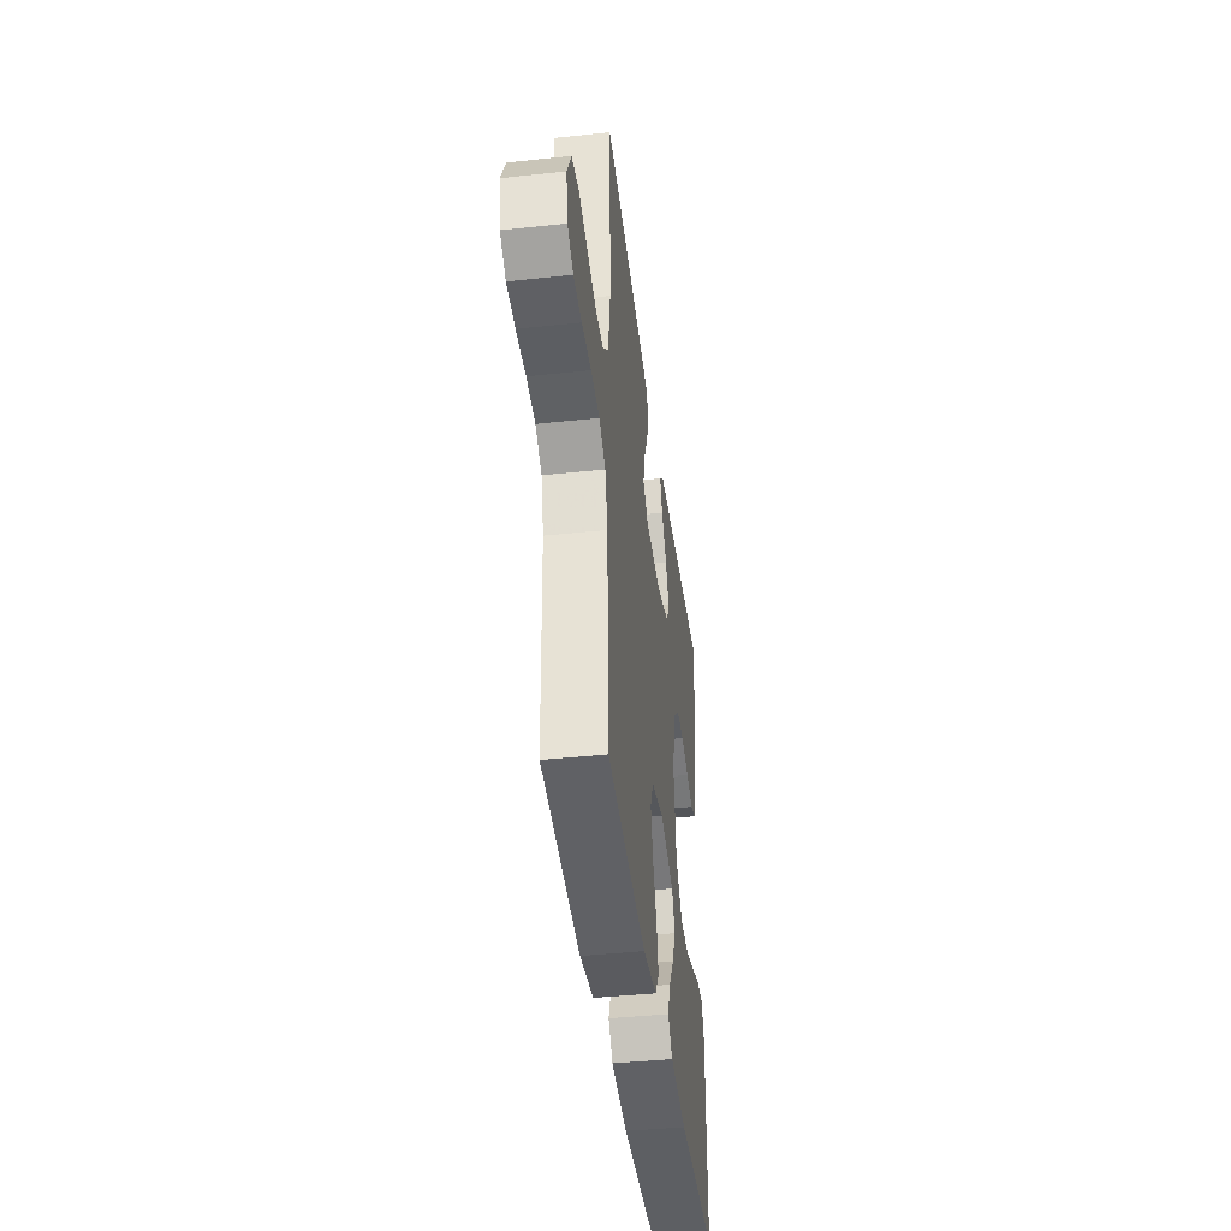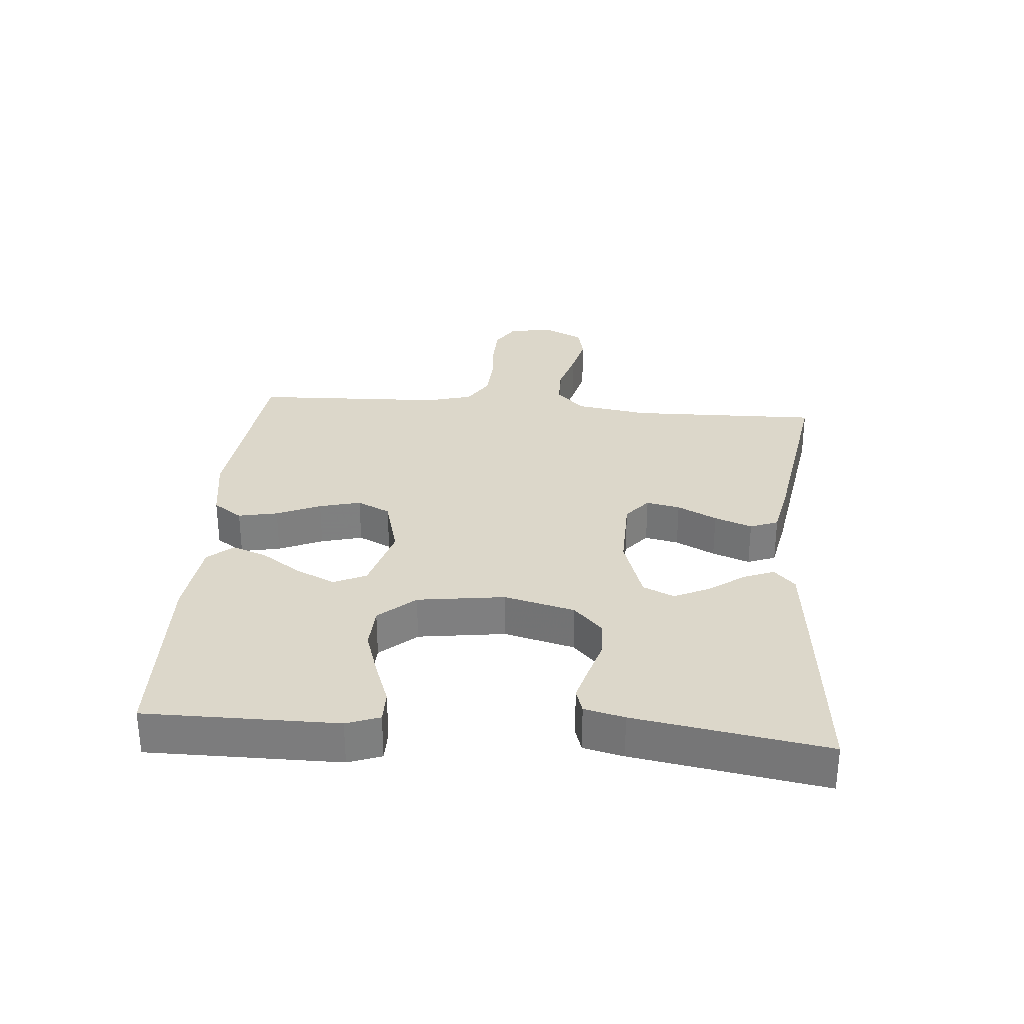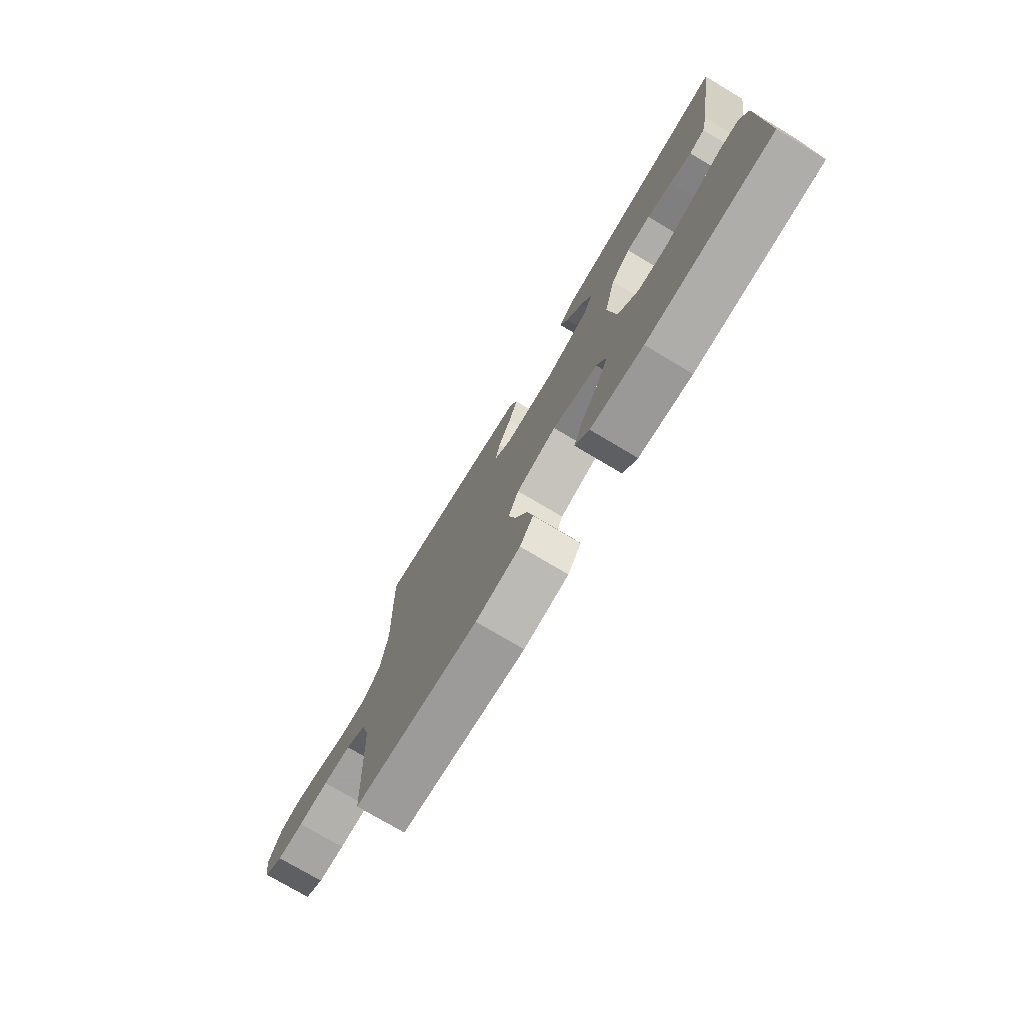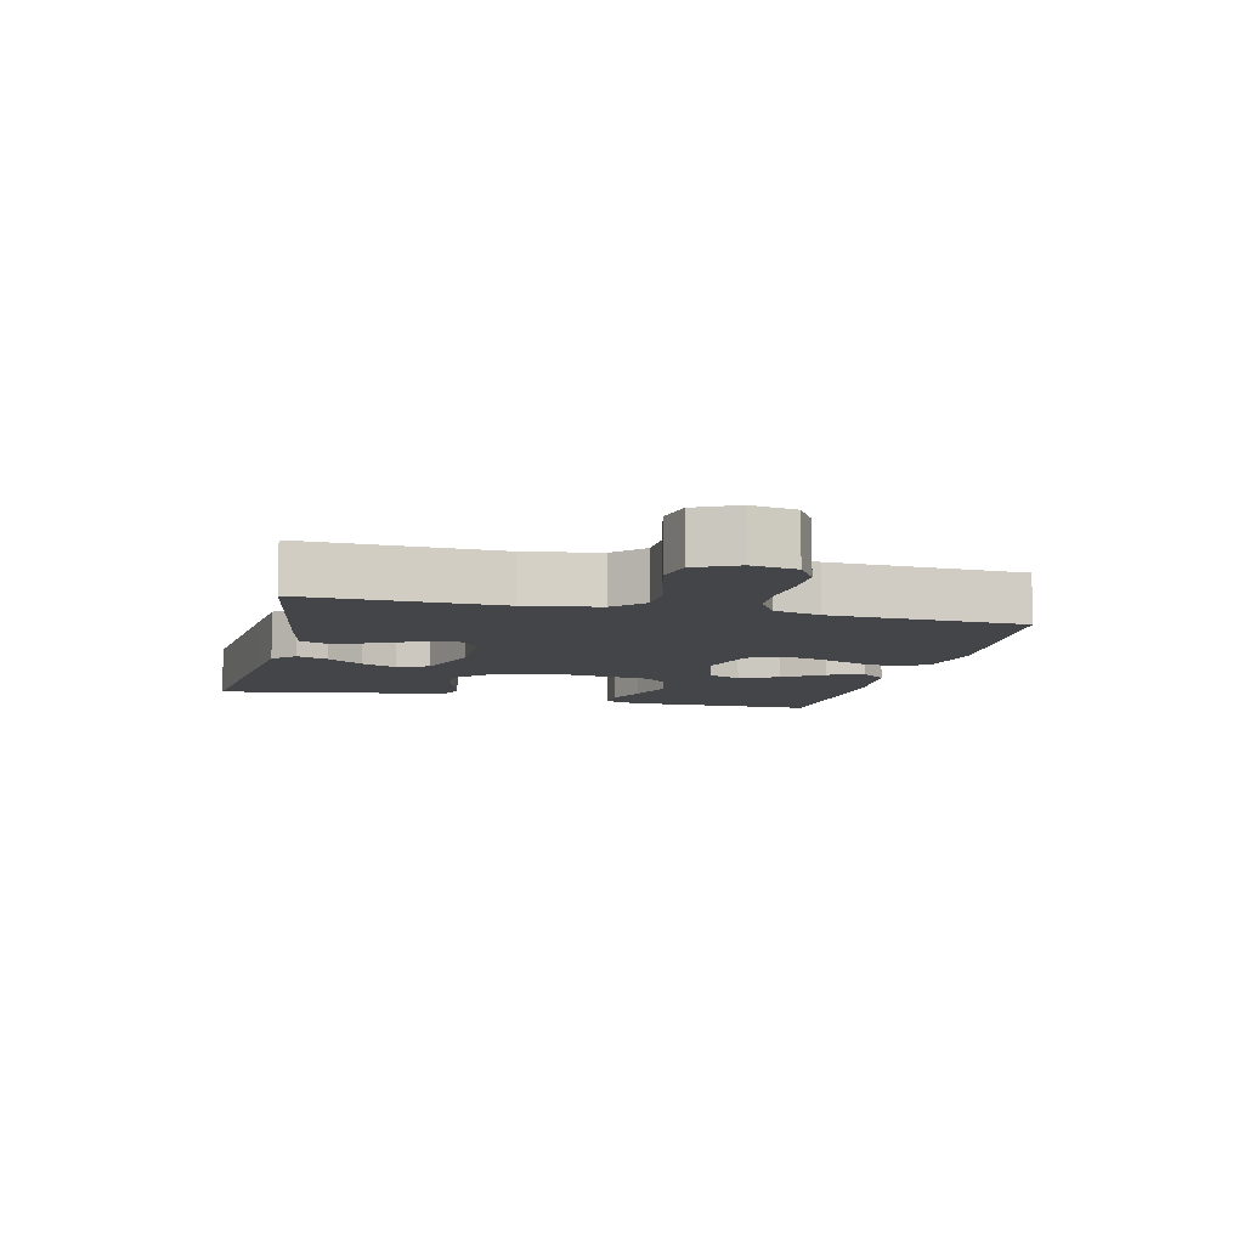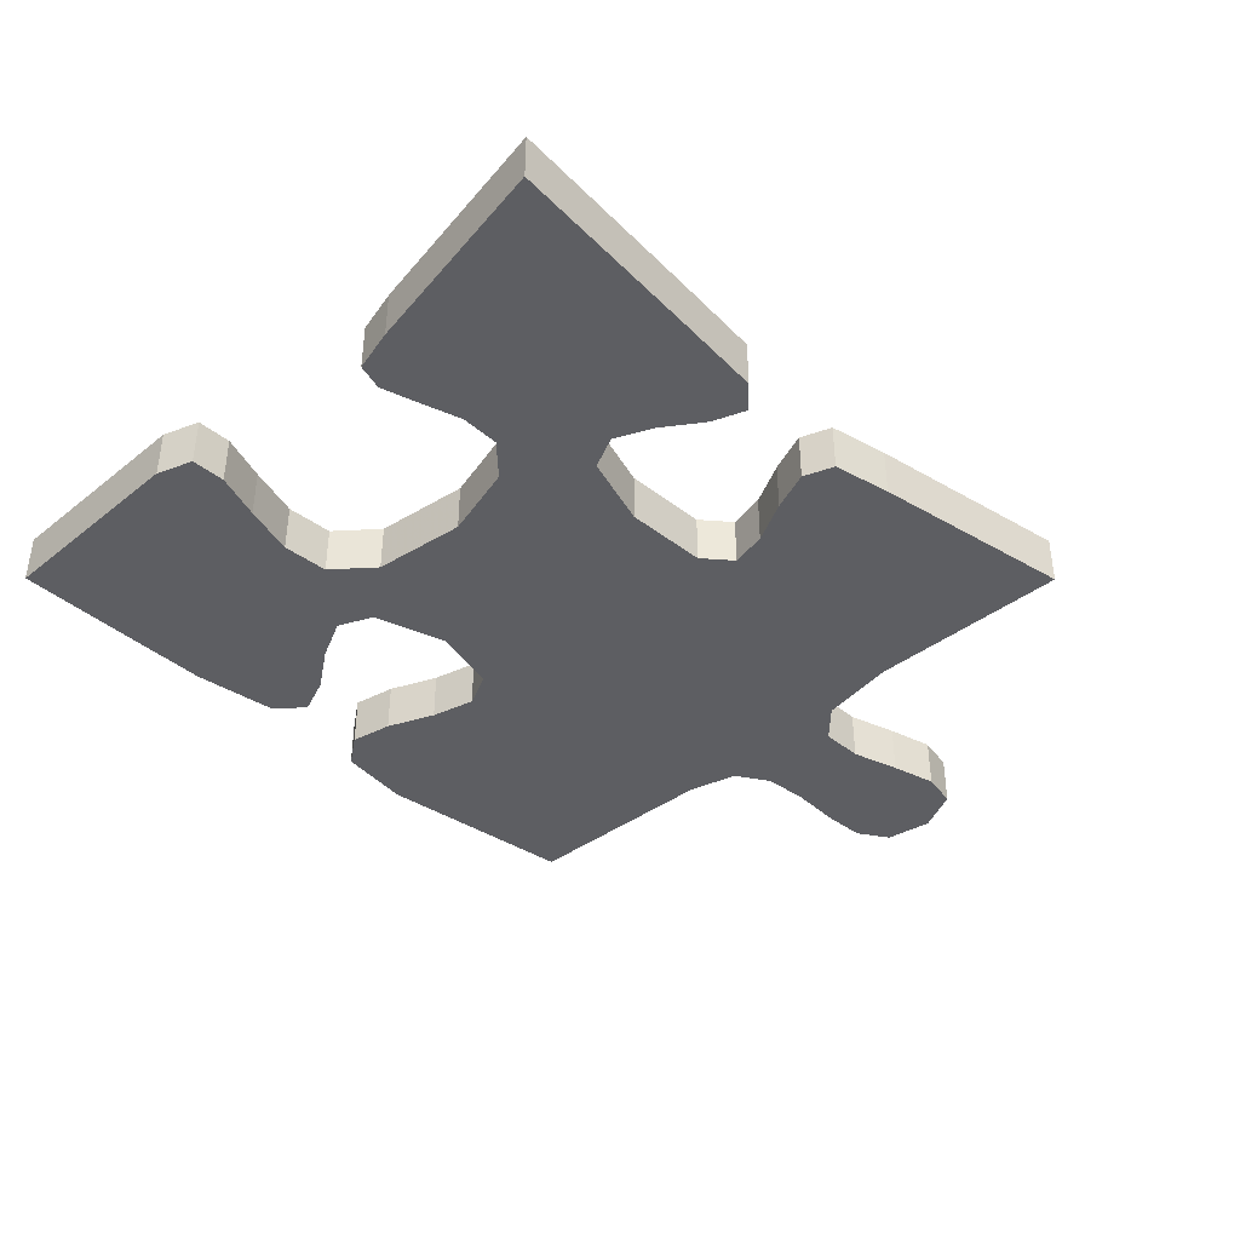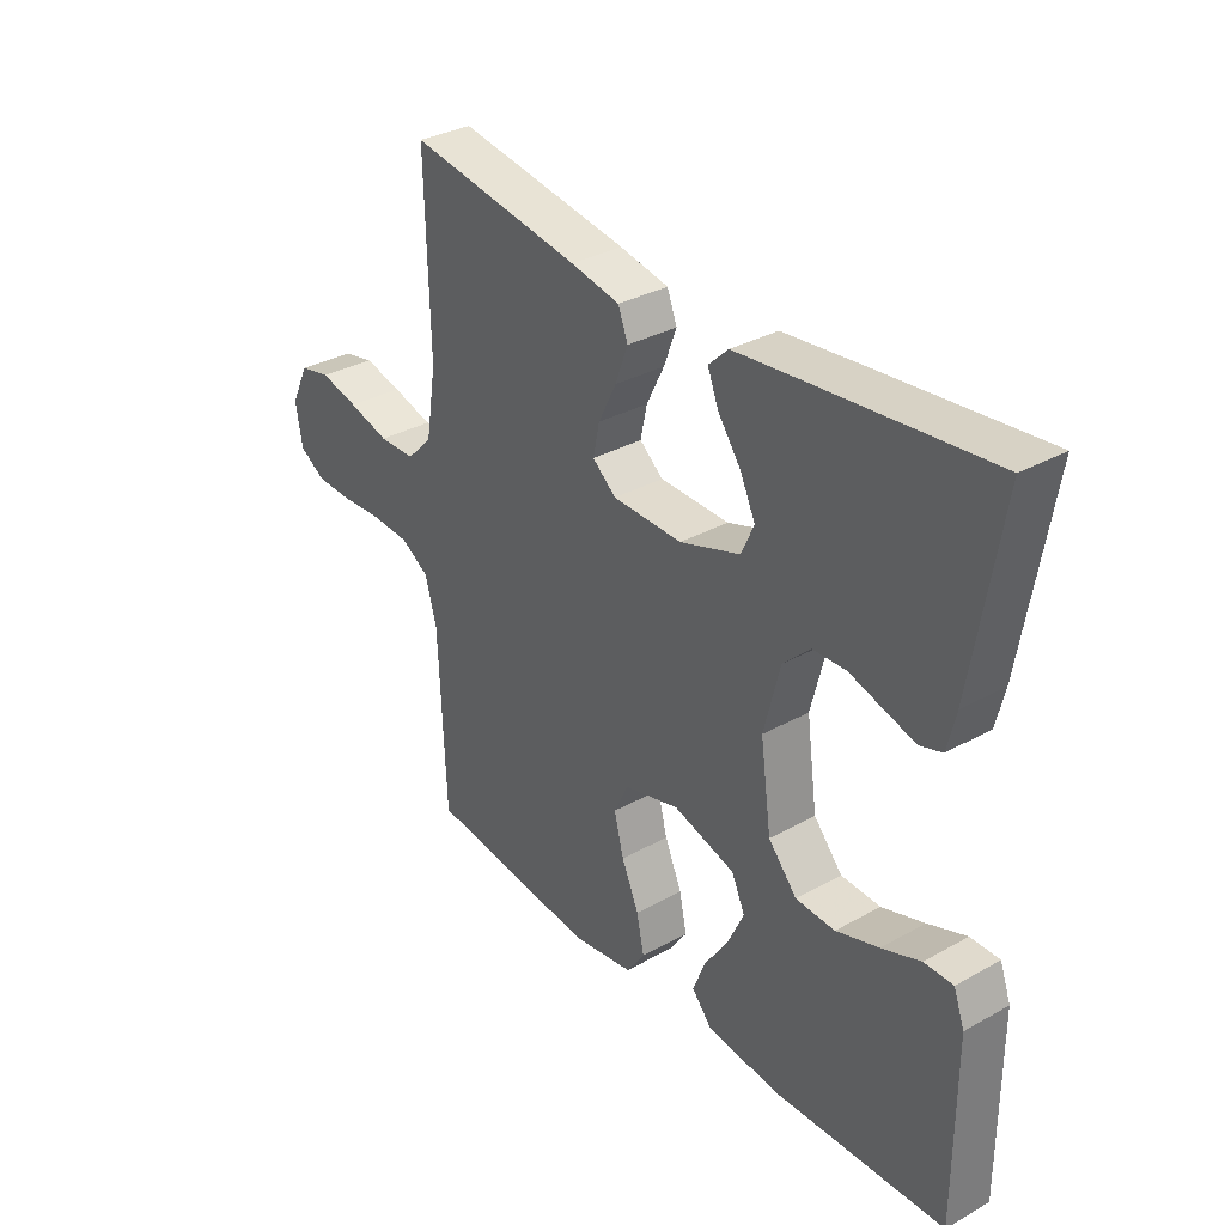
<metadata>
{"format":"obj","ext":"obj","renderer":"f3d","projection":"perspective","resolution":1024,"background":"white","views":[{"elev":-41.9,"azim":97.3,"up":"+Z"},{"elev":30.5,"azim":-85.2,"up":"+Y"},{"elev":-75.5,"azim":-120.8,"up":"+Z"},{"elev":-8.7,"azim":76.4,"up":"+Y"},{"elev":-39.2,"azim":-45.1,"up":"+Y"},{"elev":33.0,"azim":-127.6,"up":"+Z"}]}
</metadata>
<code>
v 0.5 0.07 0.5
v 0.493 0.07 0.2
v 0.511 0.07 0.086
v 0.556 0.07 0.041
v 0.619 0.07 0.04
v 0.69 0.07 0.06
v 0.757 0.07 0.076
v 0.811 0.07 0.064
v 0.842 0.07 0
v 0.83 0.07 -0.069
v 0.785 0.07 -0.097
v 0.721 0.07 -0.099
v 0.648 0.07 -0.094
v 0.581 0.07 -0.098
v 0.532 0.07 -0.128
v 0.512 0.07 -0.2
v 0.5 0.07 -0.5
v 0.2 0.07 -0.532
v 0.093 0.07 -0.515
v 0.061 0.07 -0.469
v 0.074 0.07 -0.407
v 0.104 0.07 -0.338
v 0.121 0.07 -0.273
v 0.096 0.07 -0.221
v 0 0.07 -0.195
v -0.108 0.07 -0.226
v -0.131 0.07 -0.277
v -0.103 0.07 -0.338
v -0.061 0.07 -0.4
v -0.04 0.07 -0.455
v -0.074 0.07 -0.495
v -0.2 0.07 -0.51
v -0.5 0.07 -0.5
v -0.499 0.07 -0.2
v -0.48 0.07 -0.148
v -0.43 0.07 -0.148
v -0.363 0.07 -0.173
v -0.289 0.07 -0.197
v -0.221 0.07 -0.194
v -0.171 0.07 -0.137
v -0.152 0.07 0
v -0.18 0.07 0.111
v -0.227 0.07 0.156
v -0.285 0.07 0.158
v -0.345 0.07 0.14
v -0.398 0.07 0.125
v -0.436 0.07 0.137
v -0.451 0.07 0.2
v -0.5 0.07 0.5
v -0.2 0.07 0.47
v -0.076 0.07 0.457
v -0.042 0.07 0.424
v -0.061 0.07 0.376
v -0.101 0.07 0.32
v -0.127 0.07 0.265
v -0.105 0.07 0.216
v 0 0.07 0.181
v 0.121 0.07 0.183
v 0.162 0.07 0.217
v 0.151 0.07 0.27
v 0.12 0.07 0.332
v 0.098 0.07 0.391
v 0.115 0.07 0.435
v 0.2 0.07 0.452
v 0.5 0 0.5
v 0.493 0 0.2
v 0.511 0 0.086
v 0.556 0 0.041
v 0.619 0 0.04
v 0.69 0 0.06
v 0.757 0 0.076
v 0.811 0 0.064
v 0.842 0 0
v 0.83 0 -0.069
v 0.785 0 -0.097
v 0.721 0 -0.099
v 0.648 0 -0.094
v 0.581 0 -0.098
v 0.532 0 -0.128
v 0.512 0 -0.2
v 0.5 0 -0.5
v 0.2 0 -0.532
v 0.093 0 -0.515
v 0.061 0 -0.469
v 0.074 0 -0.407
v 0.104 0 -0.338
v 0.121 0 -0.273
v 0.096 0 -0.221
v 0 0 -0.195
v -0.108 0 -0.226
v -0.131 0 -0.277
v -0.103 0 -0.338
v -0.061 0 -0.4
v -0.04 0 -0.455
v -0.074 0 -0.495
v -0.2 0 -0.51
v -0.5 0 -0.5
v -0.499 0 -0.2
v -0.48 0 -0.148
v -0.43 0 -0.148
v -0.363 0 -0.173
v -0.289 0 -0.197
v -0.221 0 -0.194
v -0.171 0 -0.137
v -0.152 0 0
v -0.18 0 0.111
v -0.227 0 0.156
v -0.285 0 0.158
v -0.345 0 0.14
v -0.398 0 0.125
v -0.436 0 0.137
v -0.451 0 0.2
v -0.5 0 0.5
v -0.2 0 0.47
v -0.076 0 0.457
v -0.042 0 0.424
v -0.061 0 0.376
v -0.101 0 0.32
v -0.127 0 0.265
v -0.105 0 0.216
v 0 0 0.181
v 0.121 0 0.183
v 0.162 0 0.217
v 0.151 0 0.27
v 0.12 0 0.332
v 0.098 0 0.391
v 0.115 0 0.435
v 0.2 0 0.452
f 64 1 2
f 63 64 2
f 62 63 2
f 61 62 2
f 60 61 2
f 59 60 2 3
f 58 59 3 4
f 57 58 4
f 52 53 54
f 51 52 54
f 50 51 54
f 49 50 54
f 48 49 54
f 47 48 54
f 46 47 54
f 45 46 54
f 44 45 54
f 43 44 54 55
f 42 43 55 56
f 35 36 37
f 34 35 37
f 33 34 37
f 32 33 37
f 31 32 37
f 30 31 37
f 29 30 37
f 28 29 37
f 27 28 37 38
f 26 27 38 39
f 20 21 22
f 19 20 22
f 18 19 22
f 17 18 22
f 16 17 22
f 15 16 22 23
f 14 15 23 24
f 11 12 13
f 10 11 13
f 9 10 13
f 8 9 13
f 7 8 13
f 6 7 13
f 5 6 13
f 4 5 13 14
f 14 24 25
f 4 14 25
f 57 4 25
f 56 57 25
f 42 56 25
f 41 42 25
f 26 39 40
f 25 26 40 41
f 66 65 128
f 66 128 127
f 66 127 126
f 66 126 125
f 66 125 124
f 67 66 124 123
f 68 67 123 122
f 68 122 121
f 118 117 116
f 118 116 115
f 118 115 114
f 118 114 113
f 118 113 112
f 118 112 111
f 118 111 110
f 118 110 109
f 118 109 108
f 119 118 108 107
f 120 119 107 106
f 101 100 99
f 101 99 98
f 101 98 97
f 101 97 96
f 101 96 95
f 101 95 94
f 101 94 93
f 101 93 92
f 102 101 92 91
f 103 102 91 90
f 86 85 84
f 86 84 83
f 86 83 82
f 86 82 81
f 86 81 80
f 87 86 80 79
f 88 87 79 78
f 77 76 75
f 77 75 74
f 77 74 73
f 77 73 72
f 77 72 71
f 77 71 70
f 77 70 69
f 78 77 69 68
f 89 88 78
f 89 78 68
f 89 68 121
f 89 121 120
f 89 120 106
f 89 106 105
f 104 103 90
f 105 104 90 89
f 1 65 66 2
f 2 66 67 3
f 3 67 68 4
f 4 68 69 5
f 5 69 70 6
f 6 70 71 7
f 7 71 72 8
f 8 72 73 9
f 9 73 74 10
f 10 74 75 11
f 11 75 76 12
f 12 76 77 13
f 13 77 78 14
f 14 78 79 15
f 15 79 80 16
f 16 80 81 17
f 17 81 82 18
f 18 82 83 19
f 19 83 84 20
f 20 84 85 21
f 21 85 86 22
f 22 86 87 23
f 23 87 88 24
f 24 88 89 25
f 25 89 90 26
f 26 90 91 27
f 27 91 92 28
f 28 92 93 29
f 29 93 94 30
f 30 94 95 31
f 31 95 96 32
f 32 96 97 33
f 33 97 98 34
f 34 98 99 35
f 35 99 100 36
f 36 100 101 37
f 37 101 102 38
f 38 102 103 39
f 39 103 104 40
f 40 104 105 41
f 41 105 106 42
f 42 106 107 43
f 43 107 108 44
f 44 108 109 45
f 45 109 110 46
f 46 110 111 47
f 47 111 112 48
f 48 112 113 49
f 49 113 114 50
f 50 114 115 51
f 51 115 116 52
f 52 116 117 53
f 53 117 118 54
f 54 118 119 55
f 55 119 120 56
f 56 120 121 57
f 57 121 122 58
f 58 122 123 59
f 59 123 124 60
f 60 124 125 61
f 61 125 126 62
f 62 126 127 63
f 63 127 128 64
f 64 128 65 1

</code>
